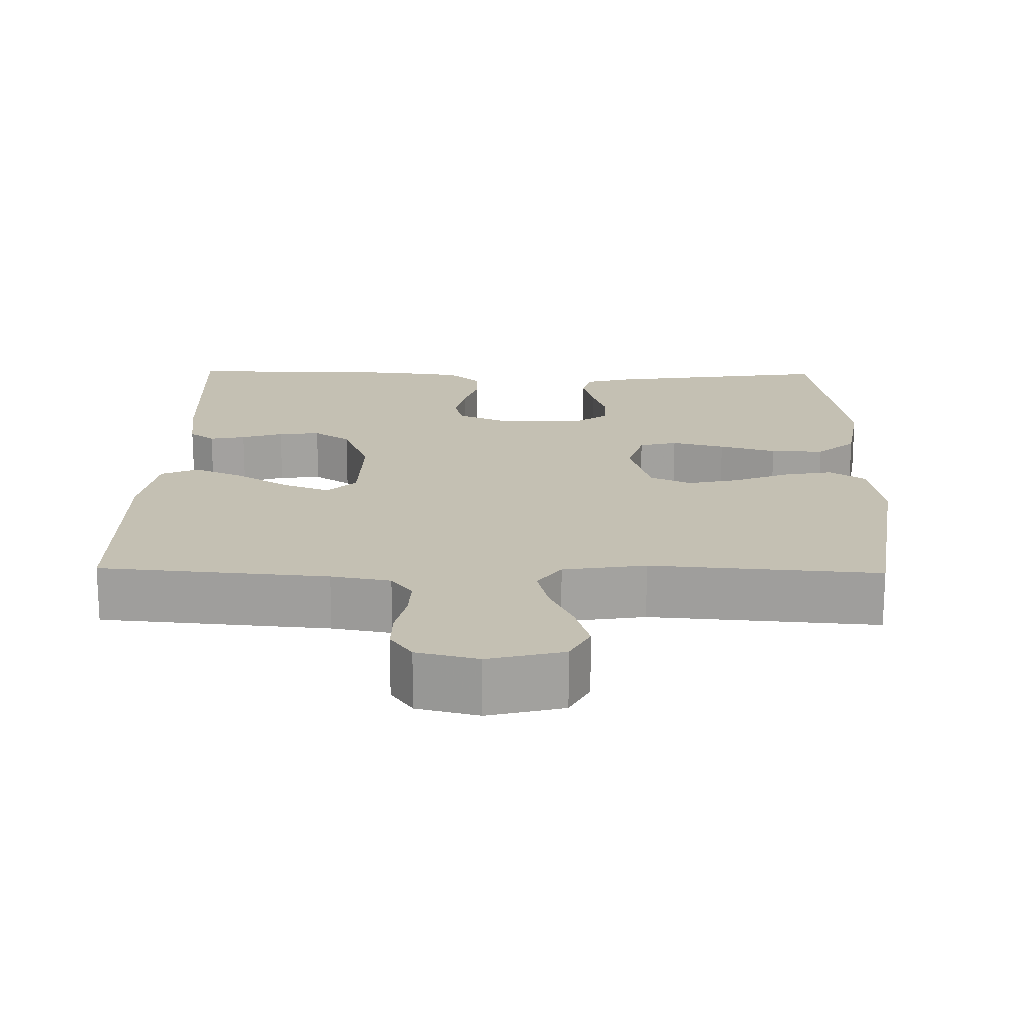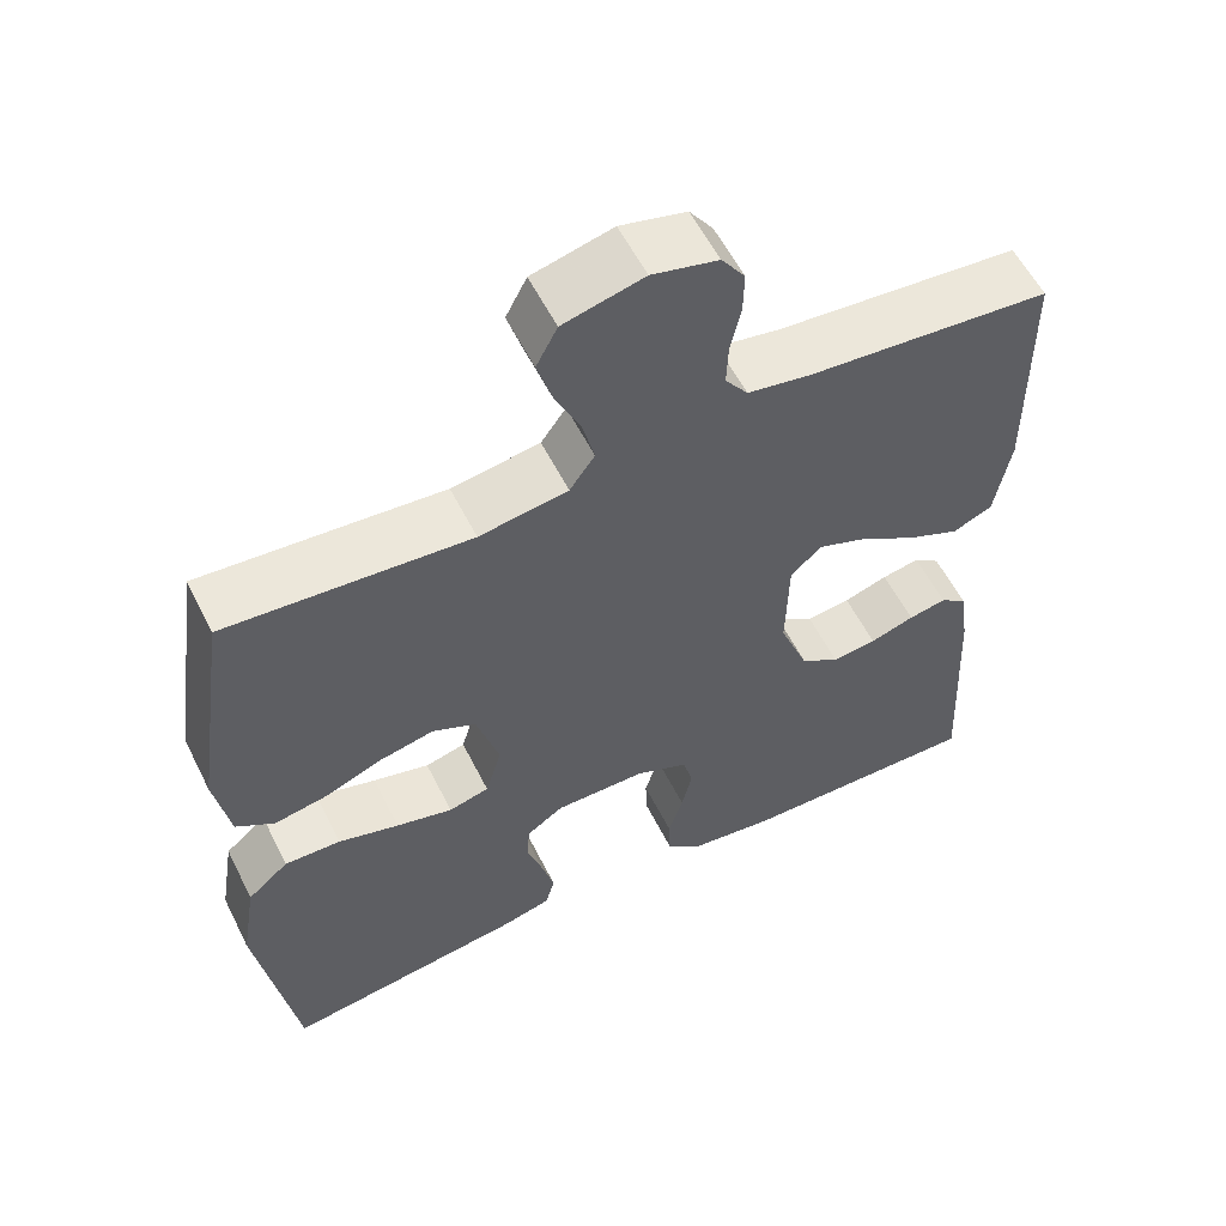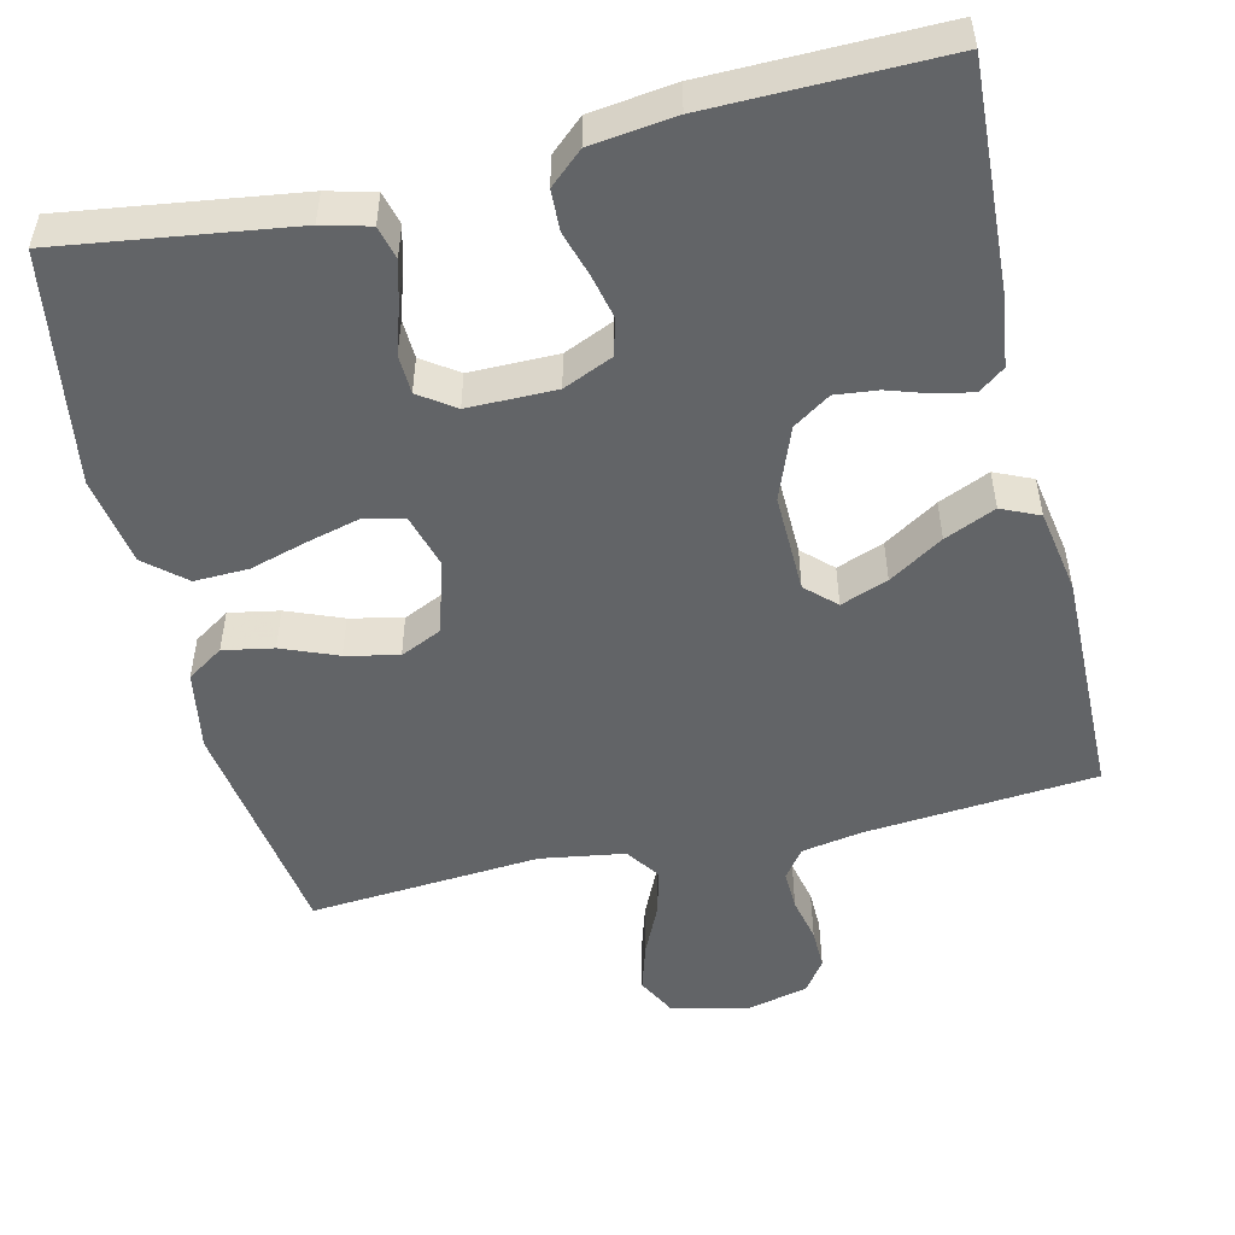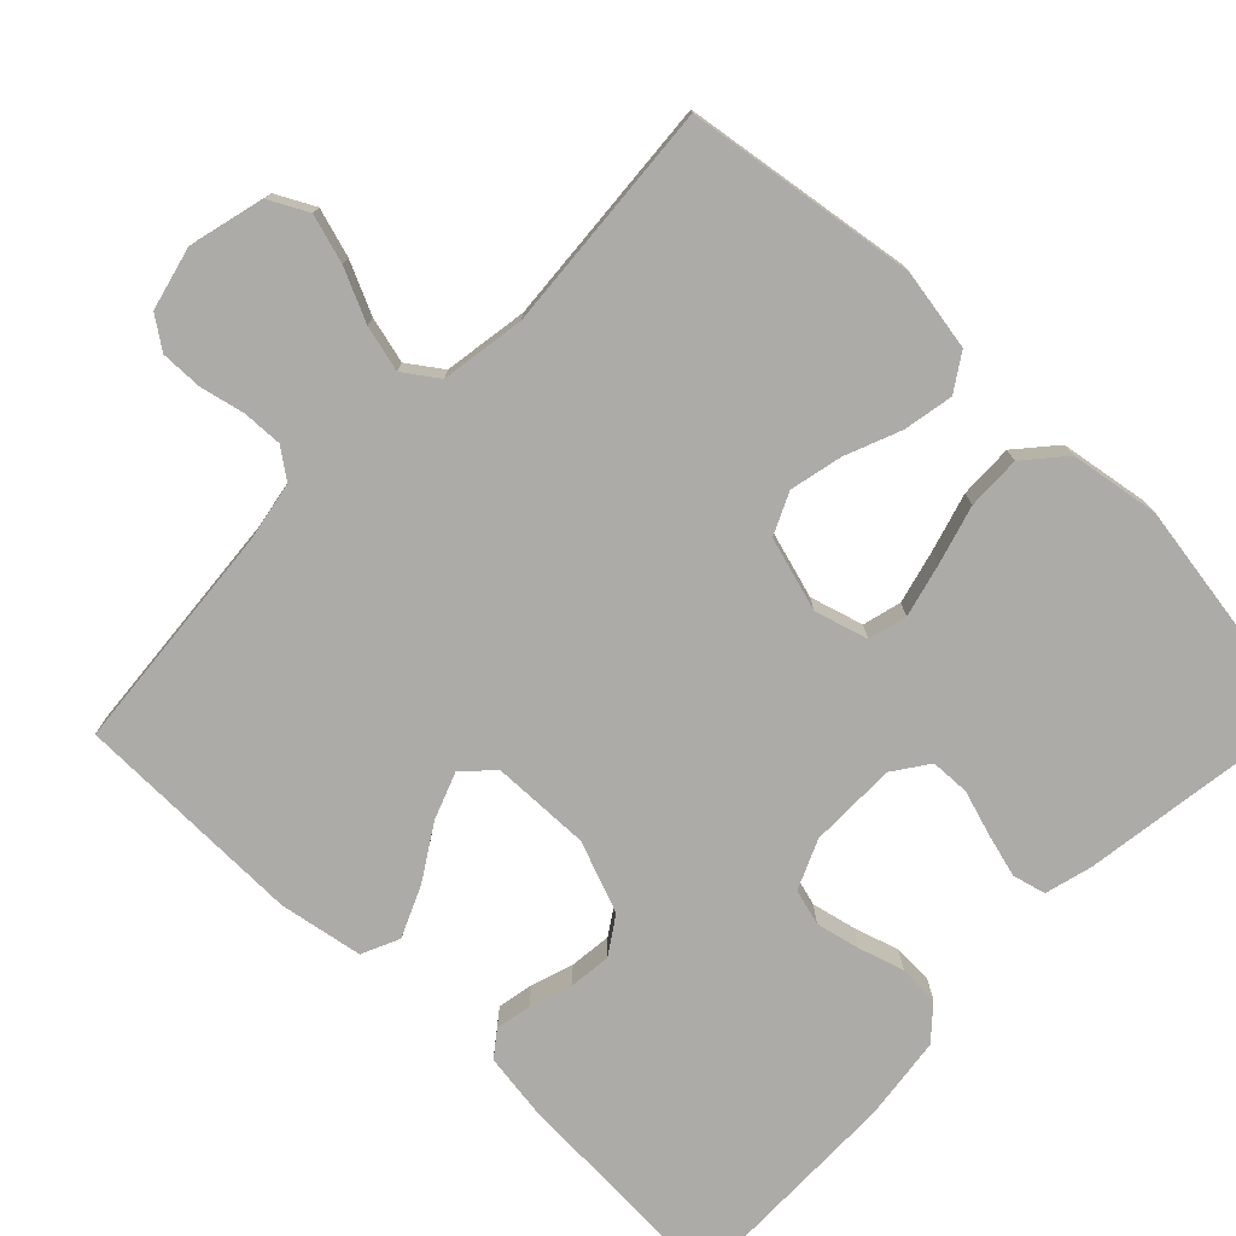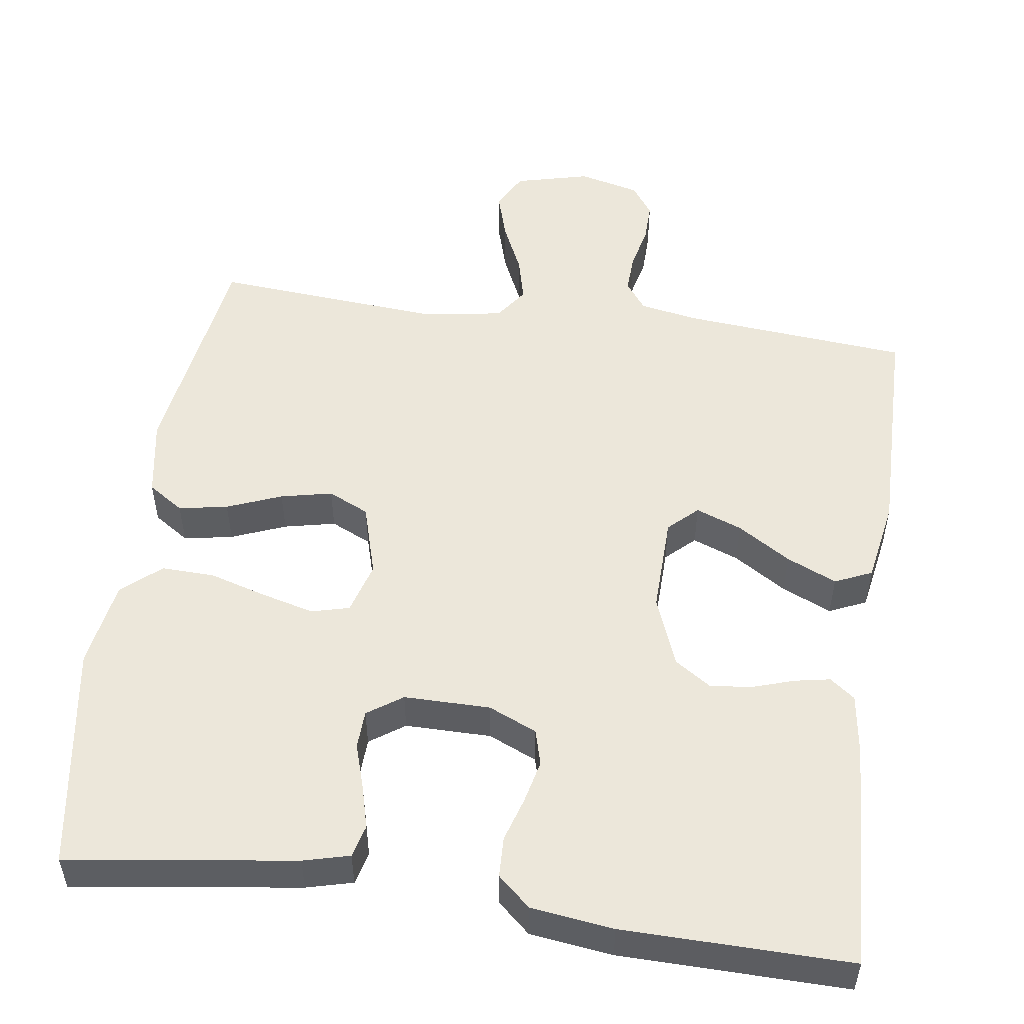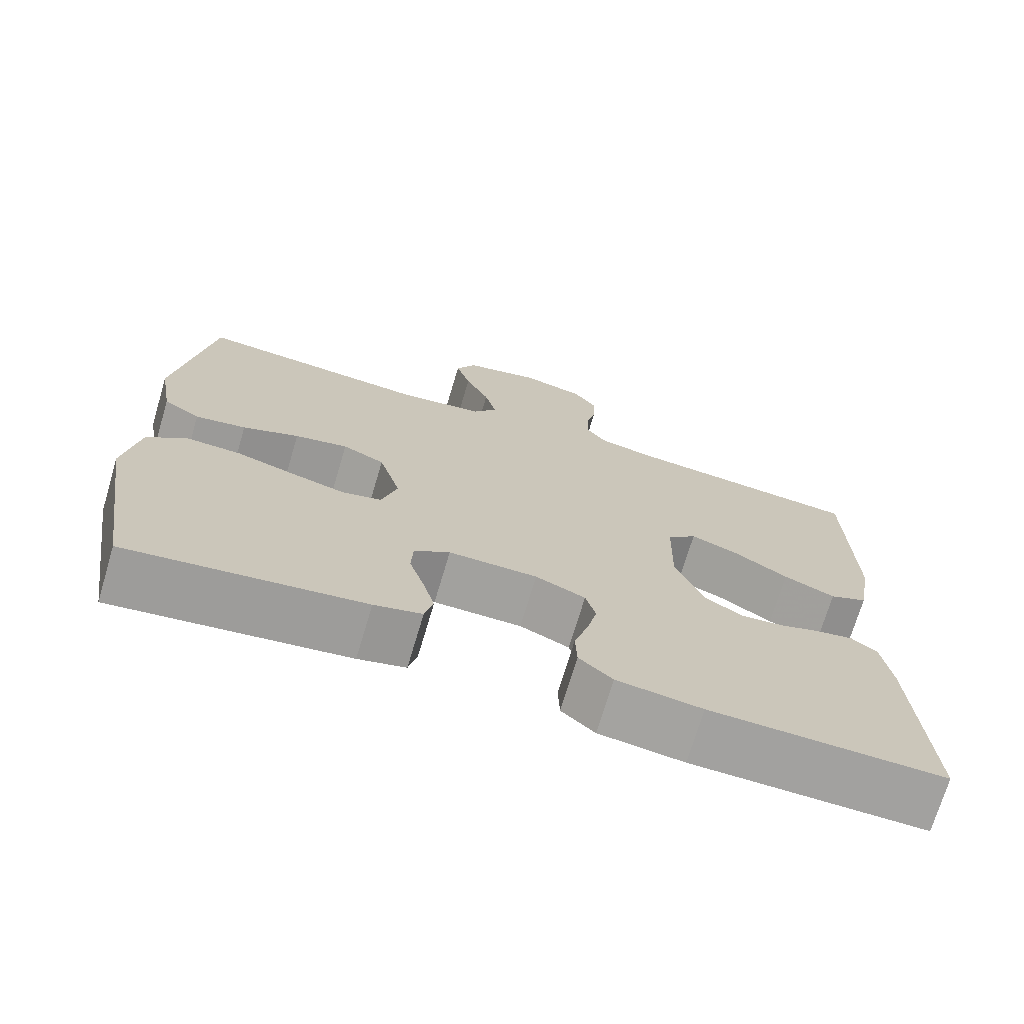
<metadata>
{"format":"obj","ext":"obj","renderer":"f3d","projection":"perspective","resolution":1024,"background":"white","views":[{"elev":18.0,"azim":1.1,"up":"+Y"},{"elev":57.6,"azim":153.5,"up":"+Z"},{"elev":-51.1,"azim":-166.7,"up":"+Y"},{"elev":-76.2,"azim":45.9,"up":"+Y"},{"elev":52.3,"azim":-171.8,"up":"+Y"},{"elev":-72.1,"azim":163.4,"up":"+Z"}]}
</metadata>
<code>
v -0.5 0.07 -0.5
v -0.484 0.07 -0.2
v -0.472 0.07 -0.117
v -0.439 0.07 -0.092
v -0.392 0.07 -0.101
v -0.337 0.07 -0.119
v -0.282 0.07 -0.125
v -0.234 0.07 -0.093
v -0.198 0.07 0
v -0.201 0.07 0.129
v -0.239 0.07 0.165
v -0.3 0.07 0.142
v -0.37 0.07 0.098
v -0.436 0.07 0.069
v -0.485 0.07 0.091
v -0.504 0.07 0.2
v -0.5 0.07 0.5
v -0.2 0.07 0.526
v -0.122 0.07 0.54
v -0.094 0.07 0.578
v -0.096 0.07 0.63
v -0.109 0.07 0.688
v -0.11 0.07 0.742
v -0.081 0.07 0.783
v 0 0.07 0.803
v 0.099 0.07 0.778
v 0.125 0.07 0.728
v 0.106 0.07 0.665
v 0.075 0.07 0.598
v 0.06 0.07 0.538
v 0.091 0.07 0.494
v 0.2 0.07 0.477
v 0.5 0.07 0.5
v 0.544 0.07 0.2
v 0.526 0.07 0.096
v 0.479 0.07 0.065
v 0.414 0.07 0.077
v 0.342 0.07 0.106
v 0.274 0.07 0.121
v 0.22 0.07 0.096
v 0.192 0.07 0
v 0.212 0.07 -0.069
v 0.262 0.07 -0.082
v 0.332 0.07 -0.064
v 0.407 0.07 -0.042
v 0.477 0.07 -0.04
v 0.528 0.07 -0.084
v 0.547 0.07 -0.2
v 0.5 0.07 -0.5
v 0.2 0.07 -0.458
v 0.139 0.07 -0.442
v 0.128 0.07 -0.399
v 0.143 0.07 -0.343
v 0.162 0.07 -0.283
v 0.16 0.07 -0.232
v 0.114 0.07 -0.2
v 0 0.07 -0.2
v -0.064 0.07 -0.228
v -0.077 0.07 -0.275
v -0.064 0.07 -0.332
v -0.046 0.07 -0.391
v -0.048 0.07 -0.444
v -0.091 0.07 -0.482
v -0.2 0.07 -0.496
v -0.5 0 -0.5
v -0.484 0 -0.2
v -0.472 0 -0.117
v -0.439 0 -0.092
v -0.392 0 -0.101
v -0.337 0 -0.119
v -0.282 0 -0.125
v -0.234 0 -0.093
v -0.198 0 0
v -0.201 0 0.129
v -0.239 0 0.165
v -0.3 0 0.142
v -0.37 0 0.098
v -0.436 0 0.069
v -0.485 0 0.091
v -0.504 0 0.2
v -0.5 0 0.5
v -0.2 0 0.526
v -0.122 0 0.54
v -0.094 0 0.578
v -0.096 0 0.63
v -0.109 0 0.688
v -0.11 0 0.742
v -0.081 0 0.783
v 0 0 0.803
v 0.099 0 0.778
v 0.125 0 0.728
v 0.106 0 0.665
v 0.075 0 0.598
v 0.06 0 0.538
v 0.091 0 0.494
v 0.2 0 0.477
v 0.5 0 0.5
v 0.544 0 0.2
v 0.526 0 0.096
v 0.479 0 0.065
v 0.414 0 0.077
v 0.342 0 0.106
v 0.274 0 0.121
v 0.22 0 0.096
v 0.192 0 0
v 0.212 0 -0.069
v 0.262 0 -0.082
v 0.332 0 -0.064
v 0.407 0 -0.042
v 0.477 0 -0.04
v 0.528 0 -0.084
v 0.547 0 -0.2
v 0.5 0 -0.5
v 0.2 0 -0.458
v 0.139 0 -0.442
v 0.128 0 -0.399
v 0.143 0 -0.343
v 0.162 0 -0.283
v 0.16 0 -0.232
v 0.114 0 -0.2
v 0 0 -0.2
v -0.064 0 -0.228
v -0.077 0 -0.275
v -0.064 0 -0.332
v -0.046 0 -0.391
v -0.048 0 -0.444
v -0.091 0 -0.482
v -0.2 0 -0.496
f 4 5 6
f 3 4 6
f 2 3 6
f 1 2 6
f 64 1 6
f 63 64 6
f 62 63 6
f 61 62 6
f 60 61 6
f 59 60 6 7
f 58 59 7 8
f 57 58 8 9
f 56 57 9 10
f 55 56 10
f 52 53 54
f 51 52 54
f 50 51 54
f 49 50 54
f 48 49 54
f 47 48 54
f 46 47 54
f 45 46 54
f 44 45 54
f 43 44 54 55
f 42 43 55
f 41 42 55 10
f 36 37 38
f 35 36 38
f 34 35 38
f 33 34 38
f 32 33 38
f 31 32 38 39
f 30 31 39 40
f 27 28 29
f 26 27 29
f 25 26 29
f 24 25 29
f 23 24 29
f 22 23 29
f 21 22 29
f 20 21 29 30
f 41 10 11
f 40 41 11
f 30 40 11
f 20 30 11
f 19 20 11
f 16 17 18
f 15 16 18
f 14 15 18
f 13 14 18
f 12 13 18
f 11 12 18 19
f 70 69 68
f 70 68 67
f 70 67 66
f 70 66 65
f 70 65 128
f 70 128 127
f 70 127 126
f 70 126 125
f 70 125 124
f 71 70 124 123
f 72 71 123 122
f 73 72 122 121
f 74 73 121 120
f 74 120 119
f 118 117 116
f 118 116 115
f 118 115 114
f 118 114 113
f 118 113 112
f 118 112 111
f 118 111 110
f 118 110 109
f 118 109 108
f 119 118 108 107
f 119 107 106
f 74 119 106 105
f 102 101 100
f 102 100 99
f 102 99 98
f 102 98 97
f 102 97 96
f 103 102 96 95
f 104 103 95 94
f 93 92 91
f 93 91 90
f 93 90 89
f 93 89 88
f 93 88 87
f 93 87 86
f 93 86 85
f 94 93 85 84
f 75 74 105
f 75 105 104
f 75 104 94
f 75 94 84
f 75 84 83
f 82 81 80
f 82 80 79
f 82 79 78
f 82 78 77
f 82 77 76
f 83 82 76 75
f 1 65 66 2
f 2 66 67 3
f 3 67 68 4
f 4 68 69 5
f 5 69 70 6
f 6 70 71 7
f 7 71 72 8
f 8 72 73 9
f 9 73 74 10
f 10 74 75 11
f 11 75 76 12
f 12 76 77 13
f 13 77 78 14
f 14 78 79 15
f 15 79 80 16
f 16 80 81 17
f 17 81 82 18
f 18 82 83 19
f 19 83 84 20
f 20 84 85 21
f 21 85 86 22
f 22 86 87 23
f 23 87 88 24
f 24 88 89 25
f 25 89 90 26
f 26 90 91 27
f 27 91 92 28
f 28 92 93 29
f 29 93 94 30
f 30 94 95 31
f 31 95 96 32
f 32 96 97 33
f 33 97 98 34
f 34 98 99 35
f 35 99 100 36
f 36 100 101 37
f 37 101 102 38
f 38 102 103 39
f 39 103 104 40
f 40 104 105 41
f 41 105 106 42
f 42 106 107 43
f 43 107 108 44
f 44 108 109 45
f 45 109 110 46
f 46 110 111 47
f 47 111 112 48
f 48 112 113 49
f 49 113 114 50
f 50 114 115 51
f 51 115 116 52
f 52 116 117 53
f 53 117 118 54
f 54 118 119 55
f 55 119 120 56
f 56 120 121 57
f 57 121 122 58
f 58 122 123 59
f 59 123 124 60
f 60 124 125 61
f 61 125 126 62
f 62 126 127 63
f 63 127 128 64
f 64 128 65 1

</code>
